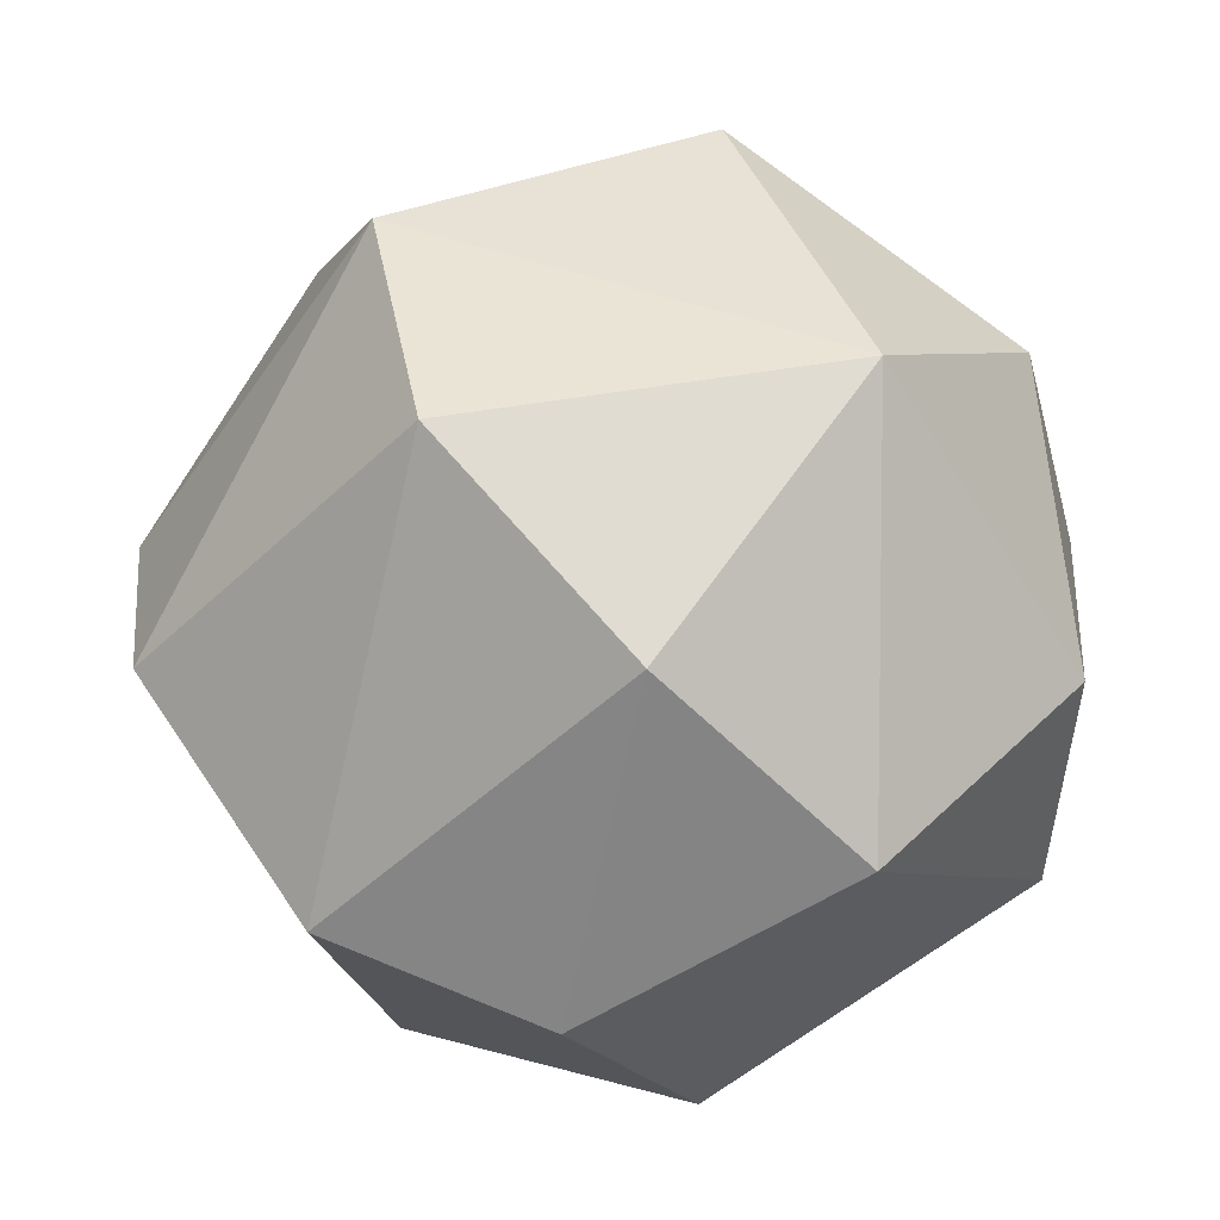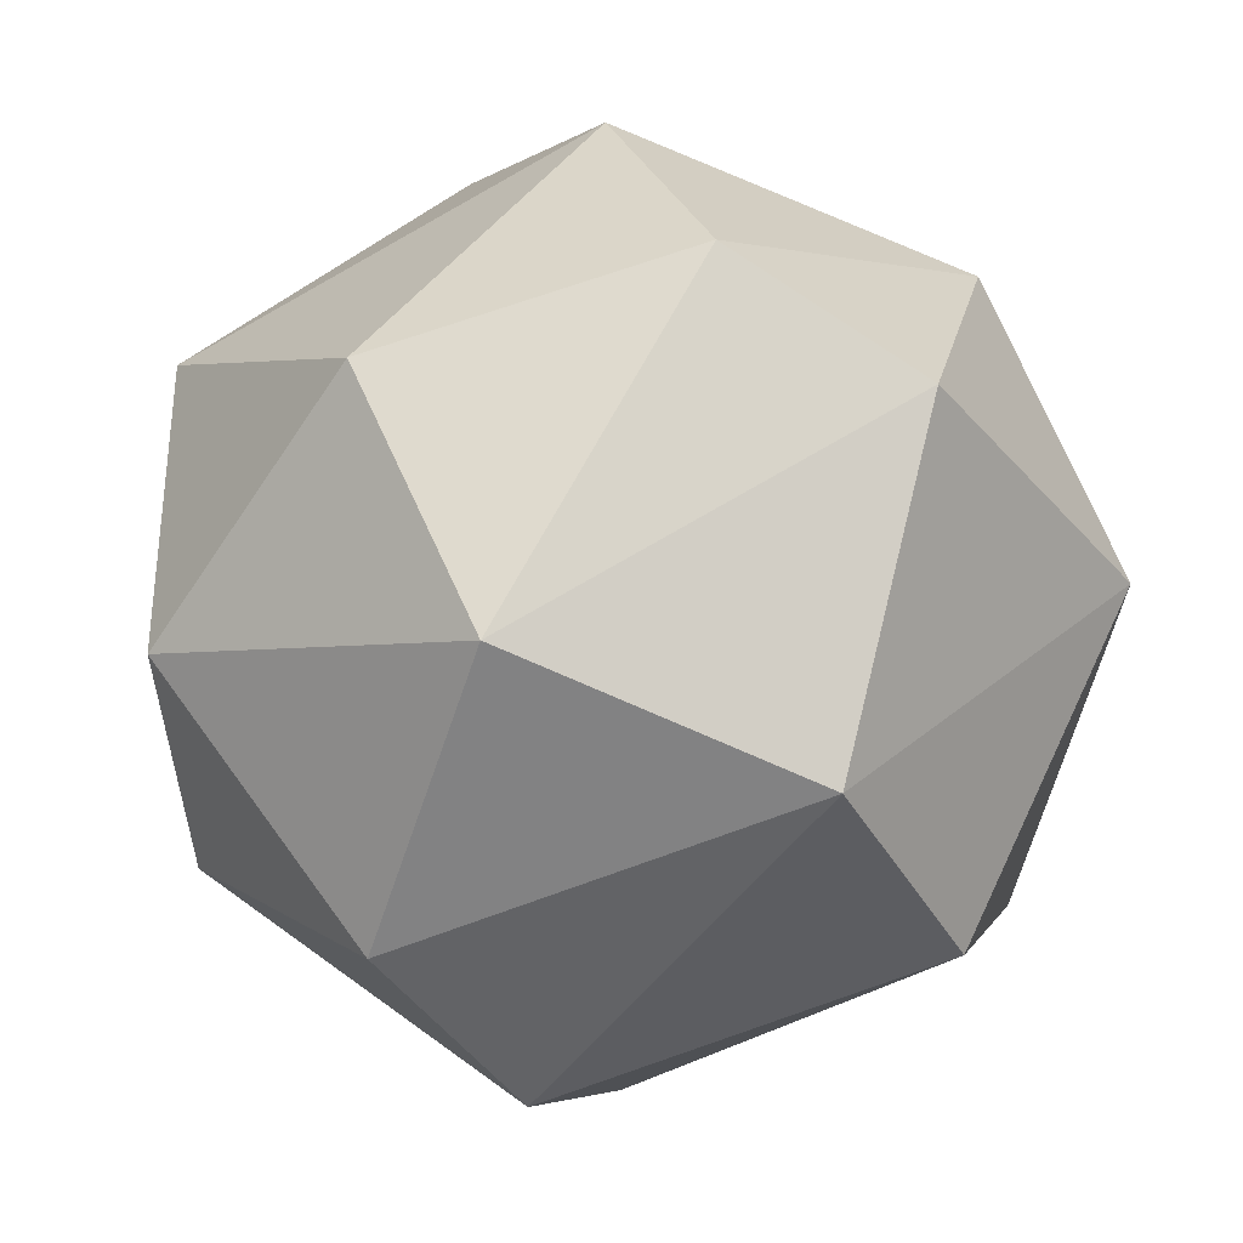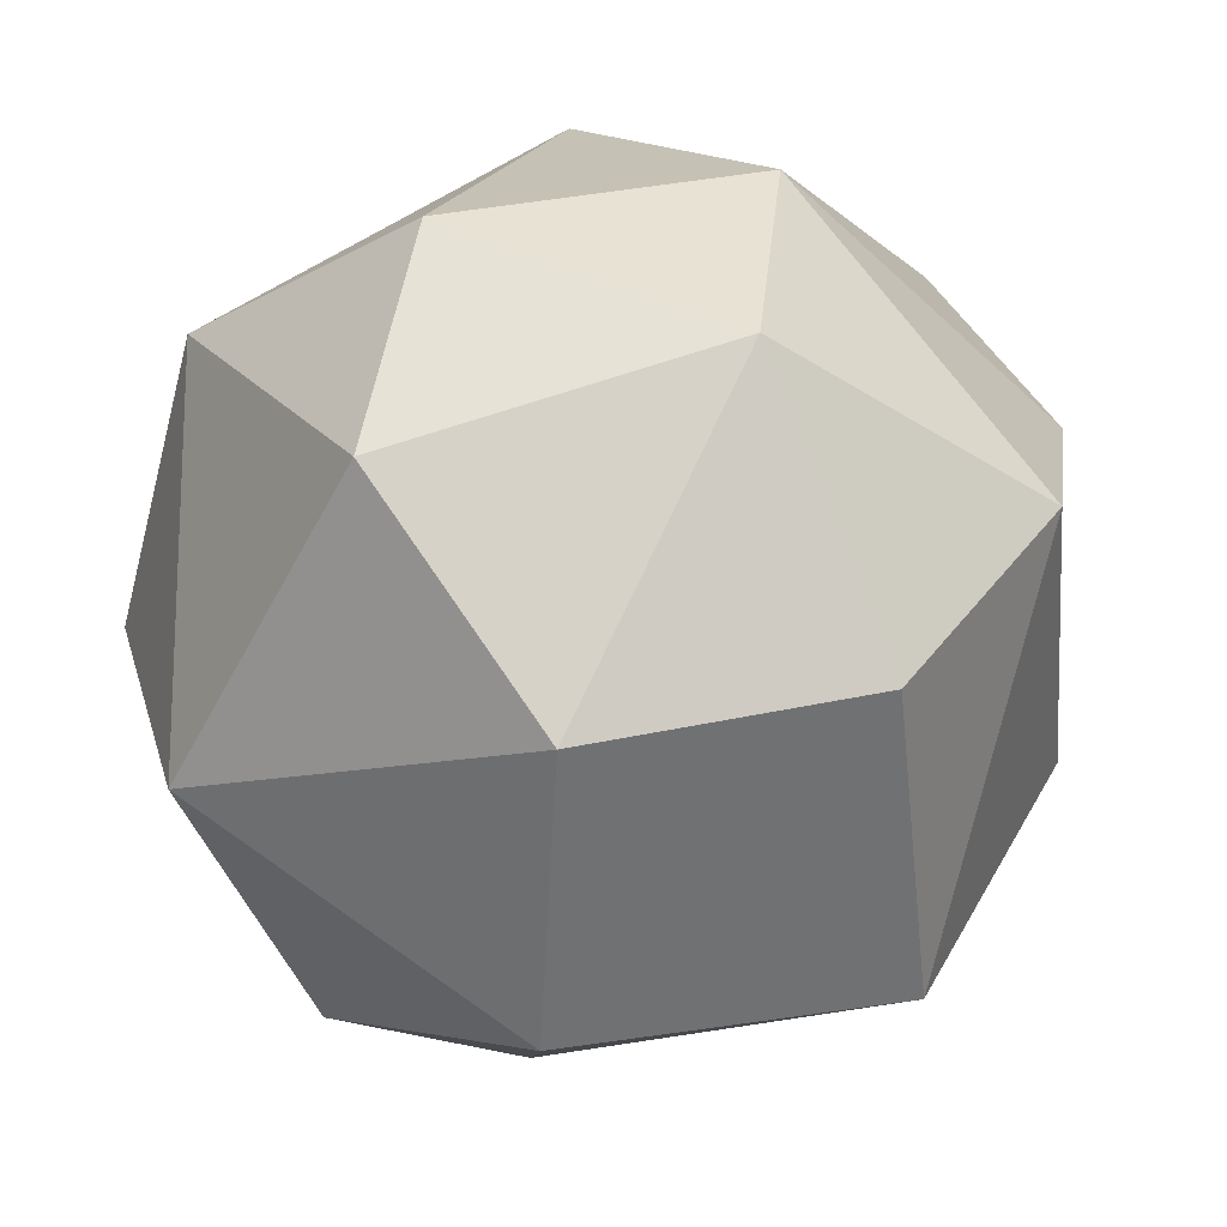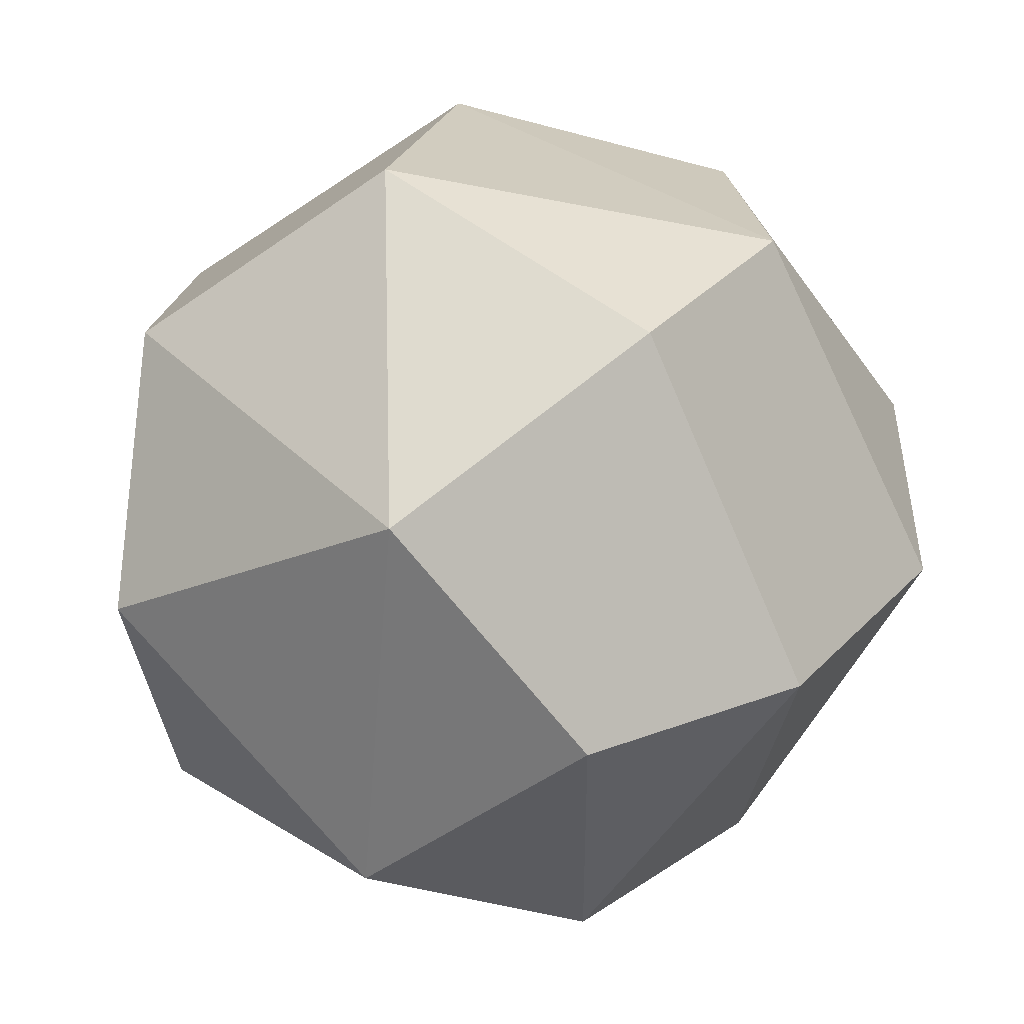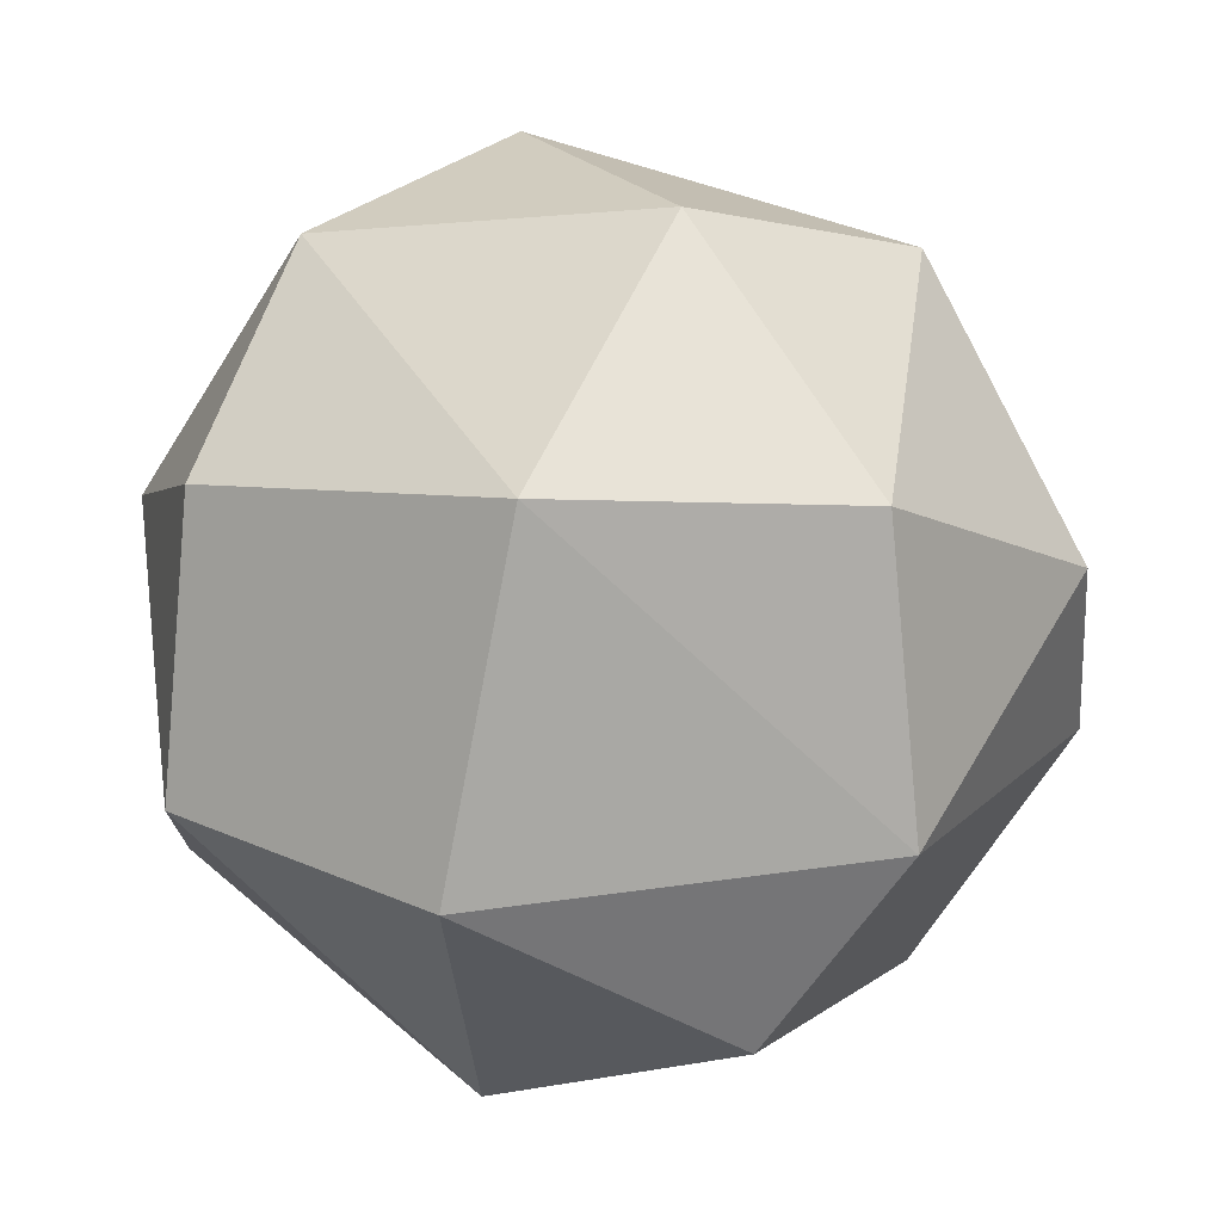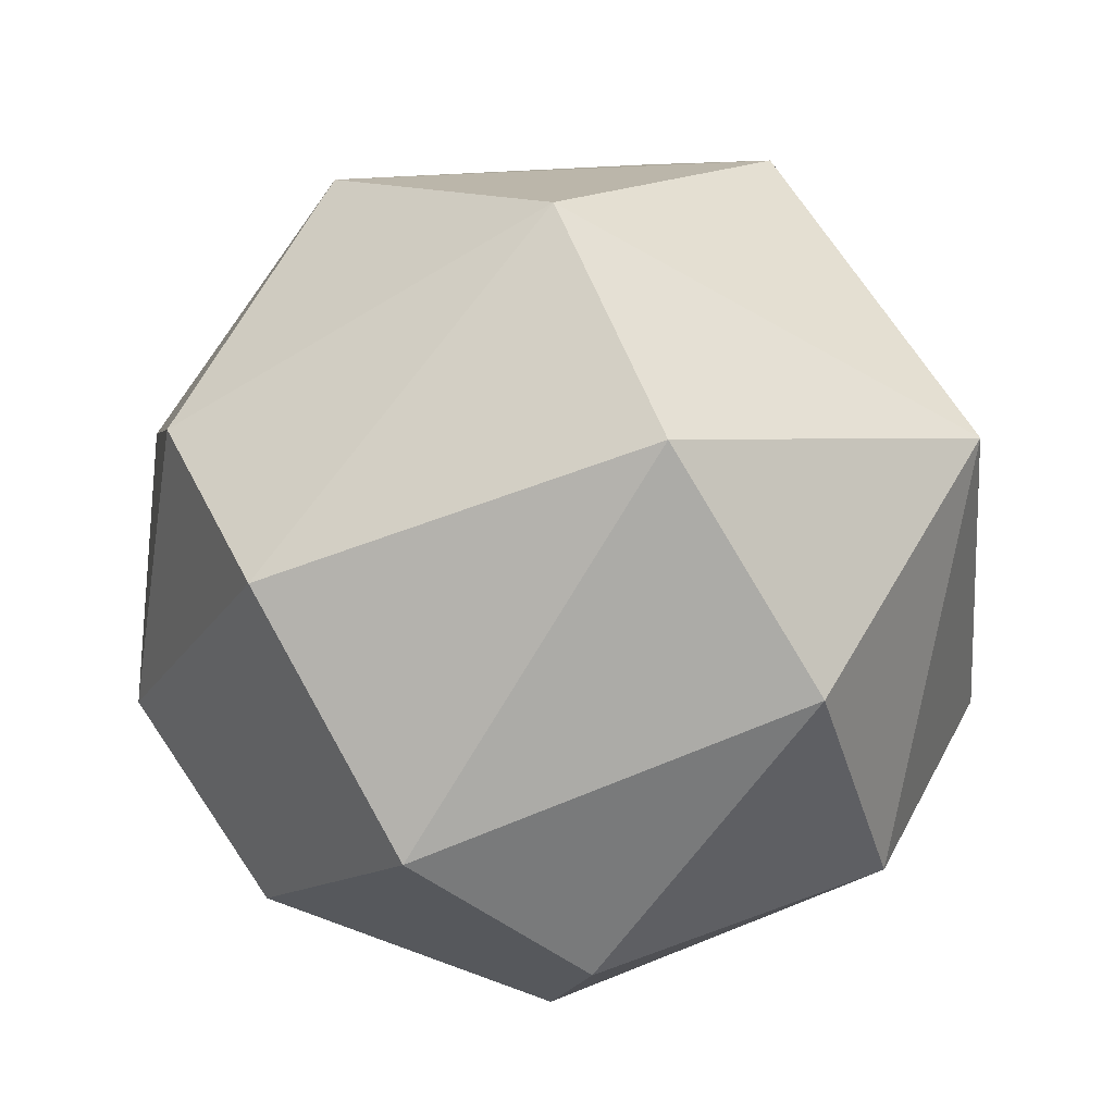
<metadata>
{"format":"obj","ext":"obj","renderer":"f3d","projection":"perspective","resolution":1024,"background":"white","views":[{"elev":-22.7,"azim":92.7,"up":"+Z"},{"elev":54.4,"azim":32.2,"up":"+Z"},{"elev":51.8,"azim":-104.9,"up":"+Y"},{"elev":-73.2,"azim":-72.2,"up":"+Z"},{"elev":10.2,"azim":-70.4,"up":"+Z"},{"elev":-14.8,"azim":60.3,"up":"+Z"}]}
</metadata>
<code>
o 球
v 0.3031 -0.09902 -0.9891
v 0.3099 0.9433 -0.2822
v 0.5359 0.5091 -0.7459
v 0.3658 -0.5878 -0.7968
v 0.9203 0.09072 -0.4812
v 0.9943 -0.3257 -0.007848
v 0.3811 -0.9571 -0.2476
v 0.8966 0.537 0.1542
v 0.7586 -0.4551 0.5541
v 0.5438 0.2397 0.8697
v 0.3308 0.8686 0.4446
v 0.1143 -0.6581 0.793
v 0.07544 0.2069 1.023
v -0.3653 0.5153 0.8255
v -0.4105 -0.3119 0.896
v -0.1889 0.9873 0.2436
v -0.7591 0.5867 0.3613
v -0.9676 -0.1882 0.398
v 0.07374 -1.025 0.1549
v -0.5972 -0.7855 0.3626
v -0.7689 0.644 -0.2945
v -0.9762 -0.03069 -0.3906
v -0.5295 -0.8323 -0.3152
v -0.2044 0.8851 -0.5308
v -0.3211 0.1524 -0.9758
v -0.5104 -0.5027 -0.7518
f 24 3 25
f 24 16 2
f 2 3 24
f 1 3 5
f 5 6 4
f 2 8 3
f 6 9 7
f 7 9 19
f 8 9 6
f 8 10 9
f 10 12 9
f 11 13 10
f 13 15 12
f 14 15 13
f 15 20 12
f 14 16 17
f 18 22 23
f 18 23 20
f 25 3 1
f 1 5 4
f 3 8 5
f 7 4 6
f 21 22 18 17
f 5 8 6
f 2 11 8
f 2 16 11
f 8 11 10
f 19 9 12
f 10 13 12
f 11 14 13
f 14 11 16
f 19 12 20
f 15 14 18
f 15 18 20
f 18 14 17
f 17 16 21
f 7 23 26 4
f 16 24 21
f 20 23 19
f 23 22 26
f 21 24 25
f 22 21 25
f 22 25 26
f 4 26 25 1
f 19 23 7

</code>
